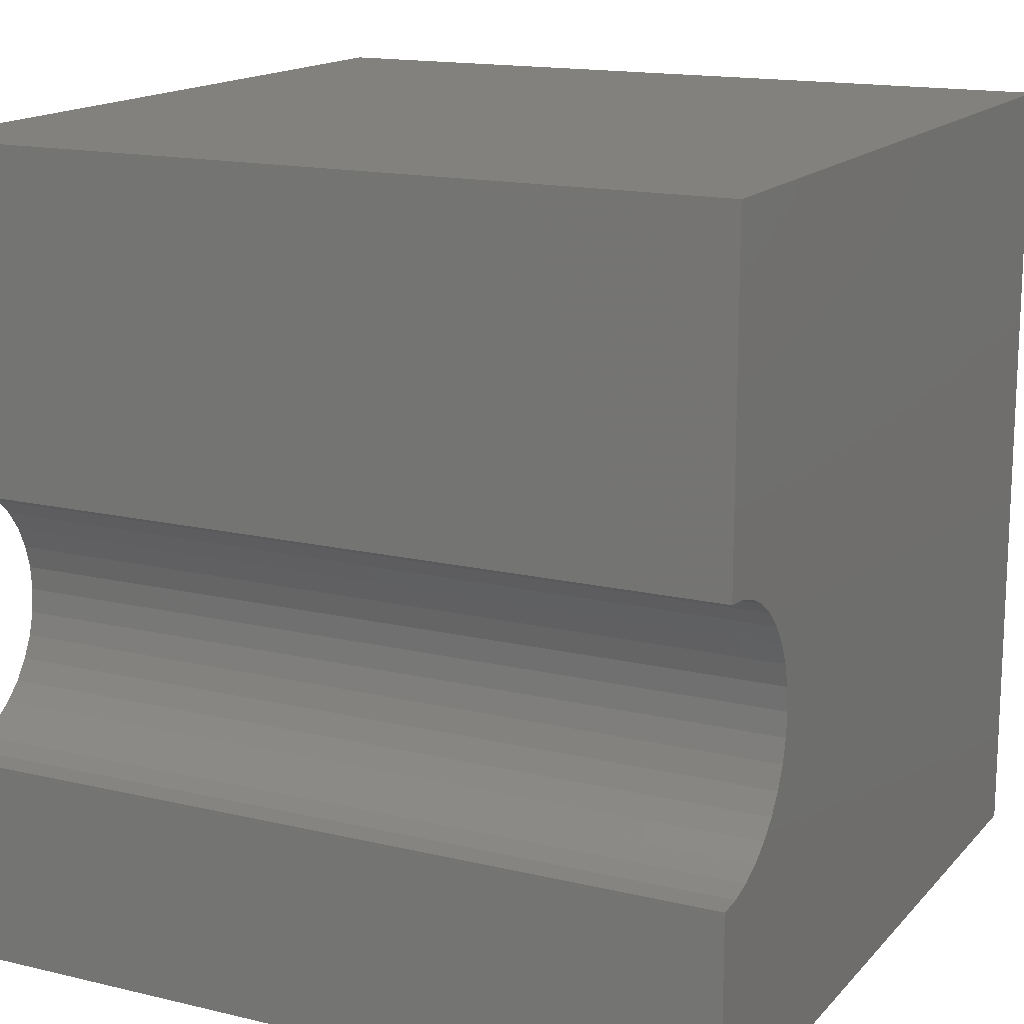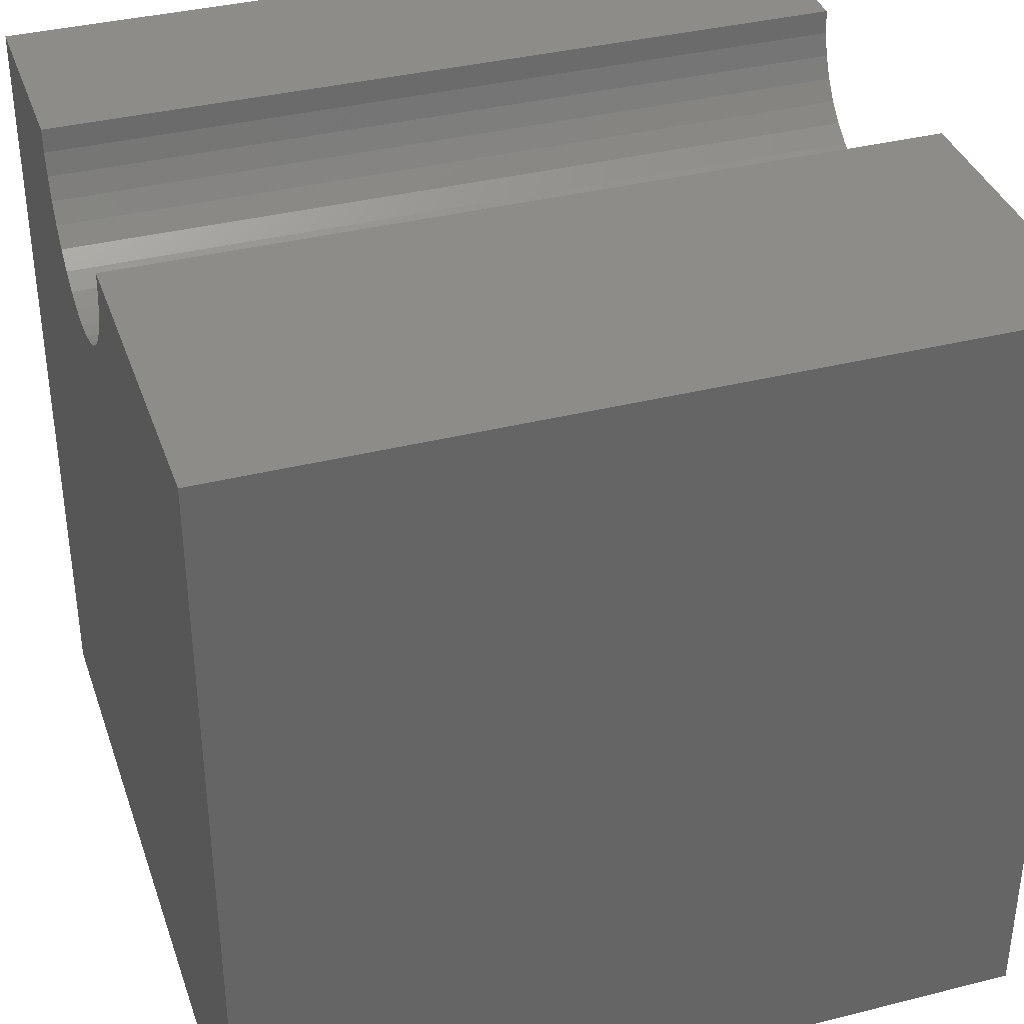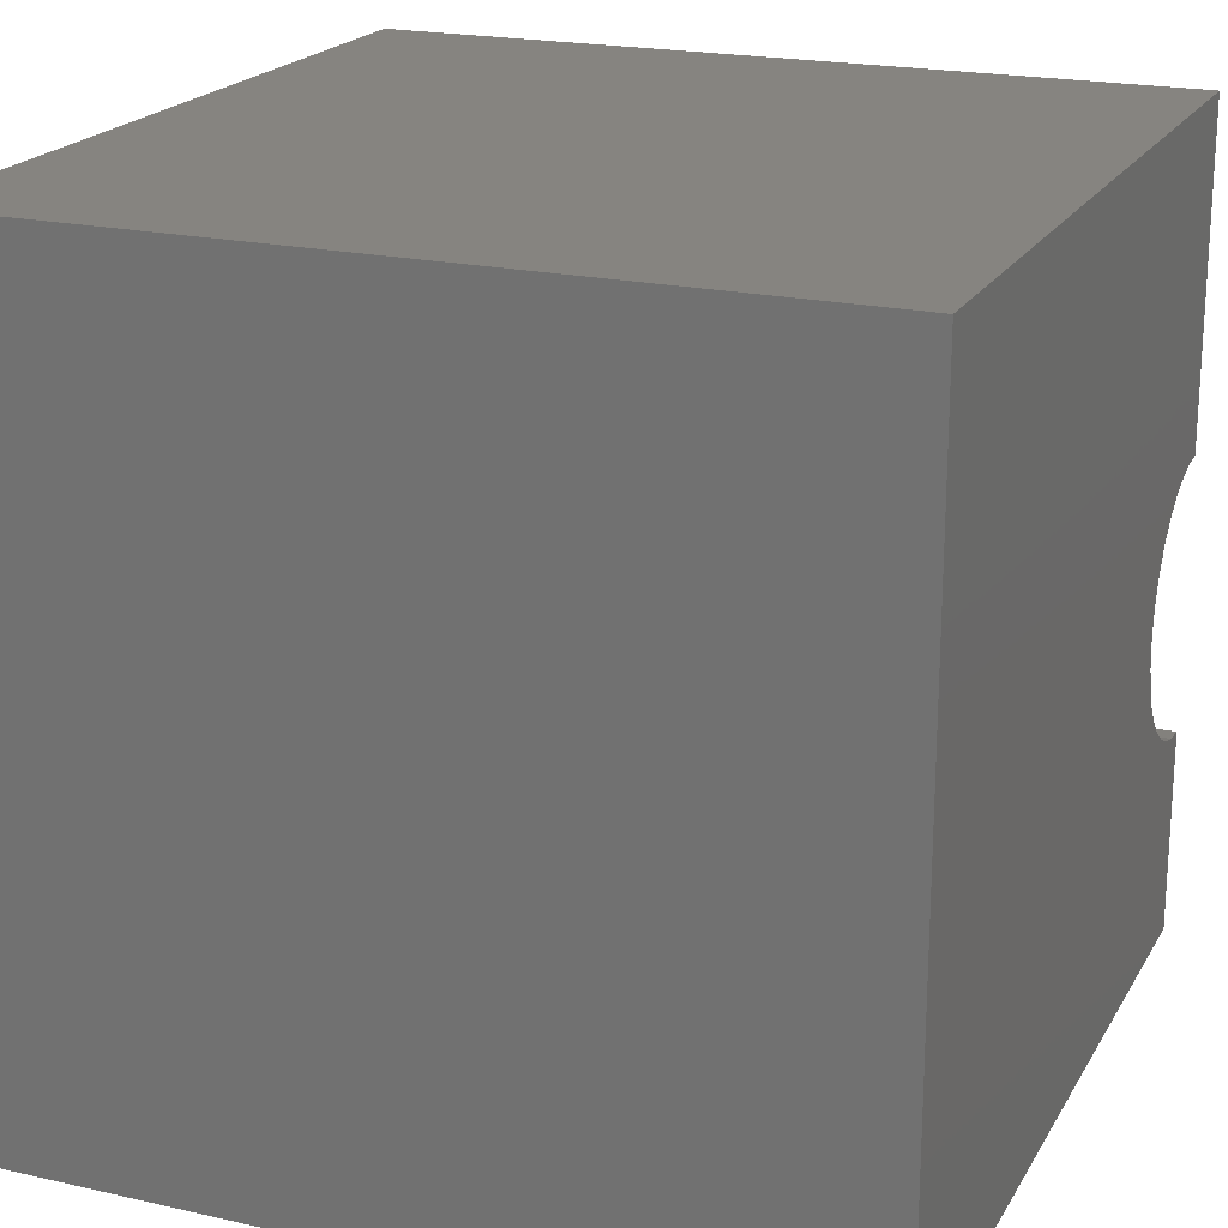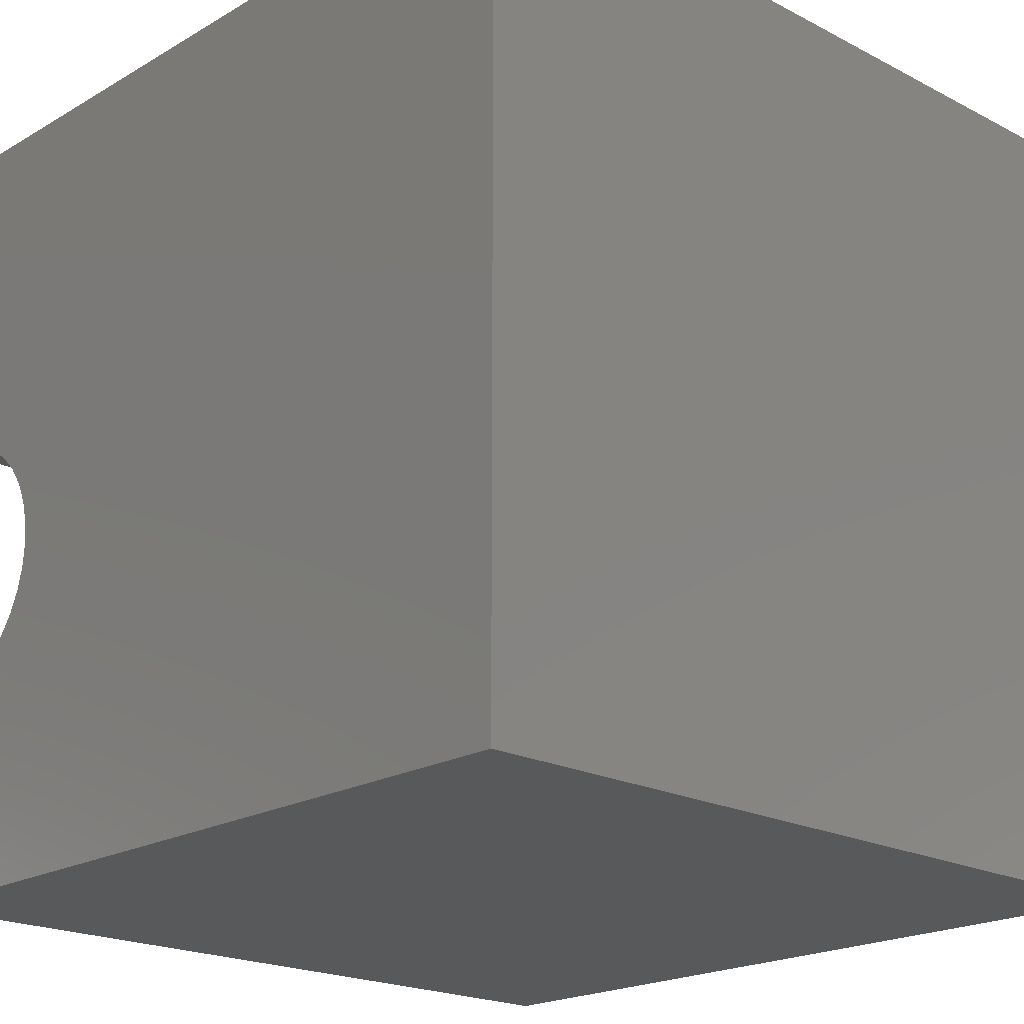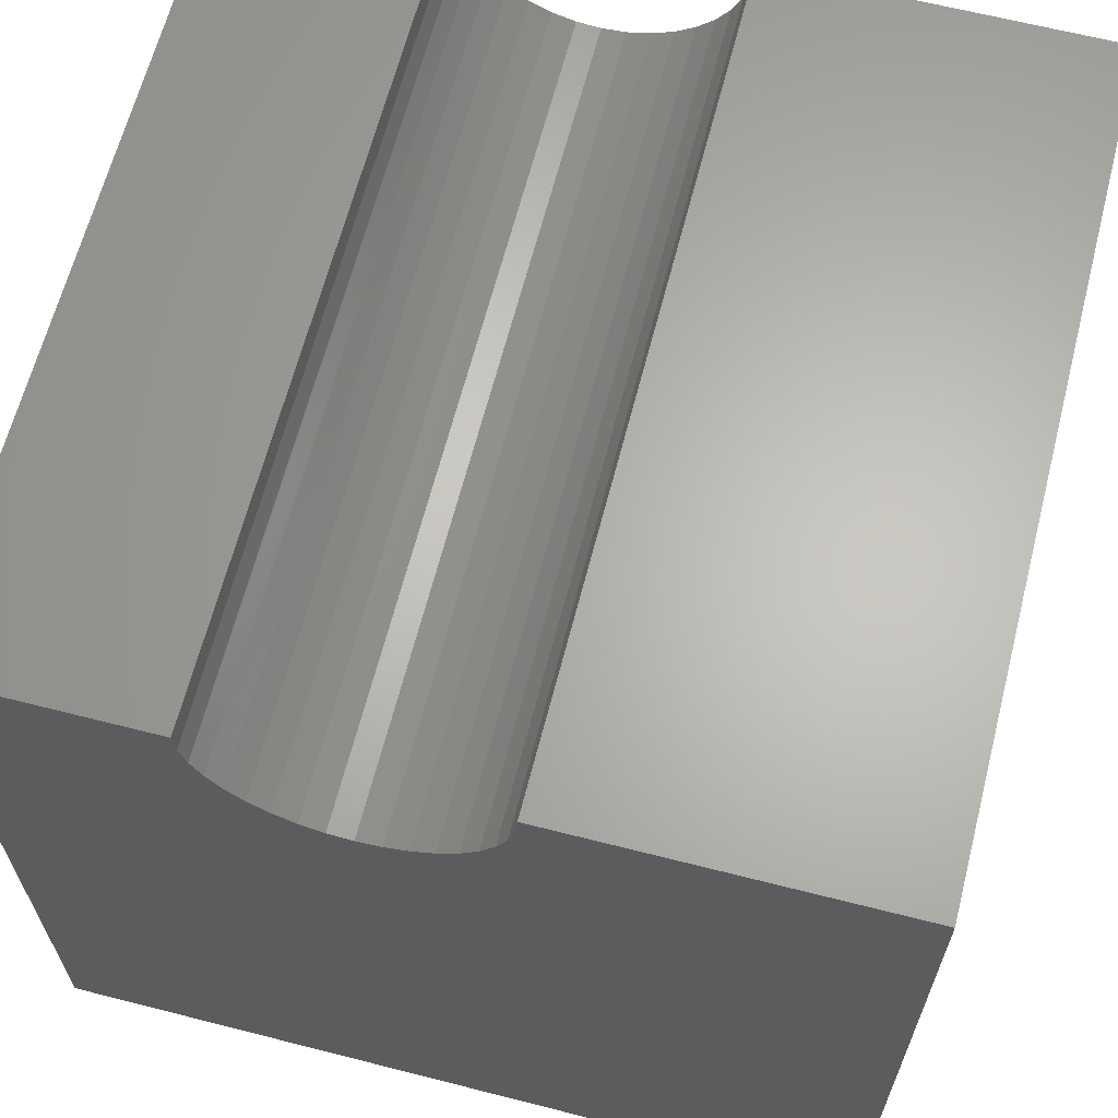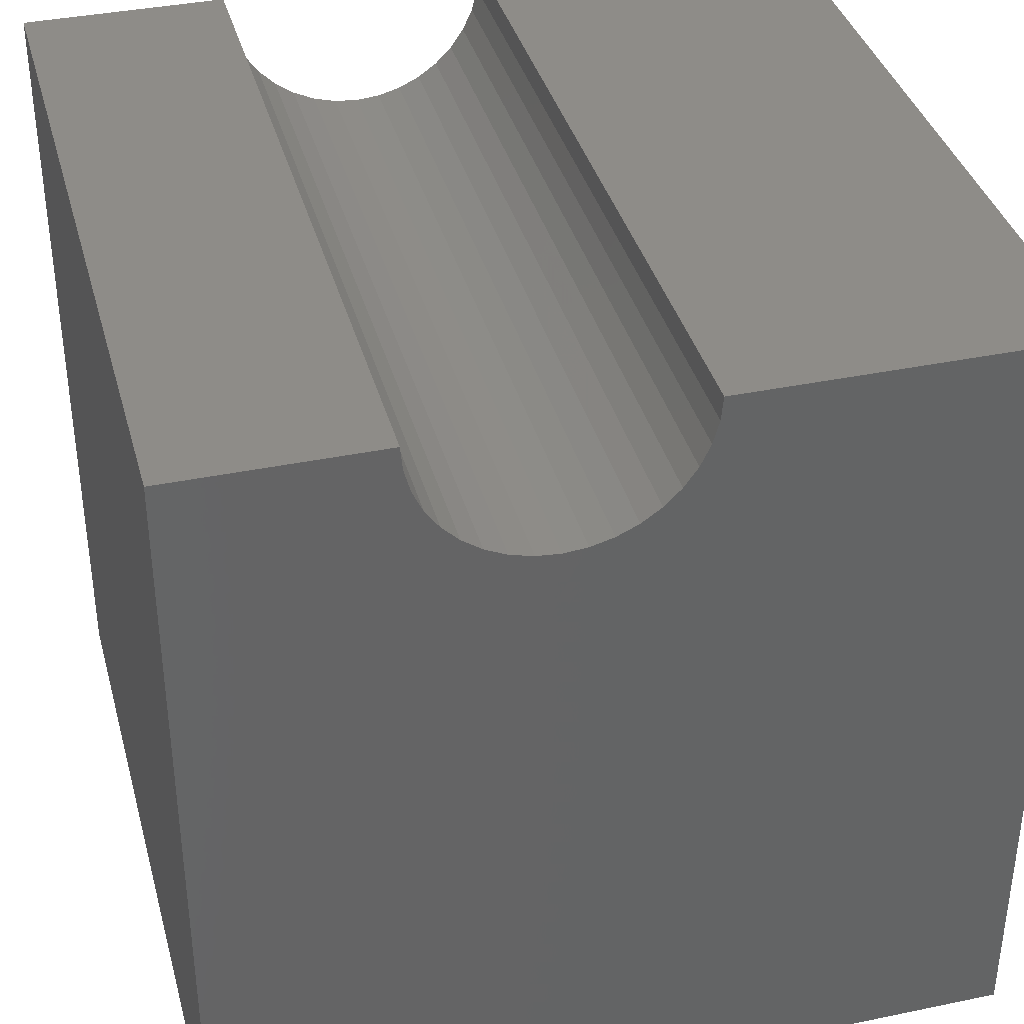
<metadata>
{"format":"stl","ext":"stl","renderer":"f3d","projection":"perspective","resolution":1024,"background":"white","views":[{"elev":15.5,"azim":26.7,"up":"+Y"},{"elev":36.8,"azim":161.9,"up":"+Z"},{"elev":20.4,"azim":-157.7,"up":"+Y"},{"elev":-20.3,"azim":136.6,"up":"+Y"},{"elev":64.6,"azim":104.4,"up":"+Z"},{"elev":37.5,"azim":75.1,"up":"+Z"}]}
</metadata>
<code>
# stl→obj: 46 verts, 88 faces
v 10 5.886 10
v 10 10 10
v 0 5.886 10
v 0 10 10
v 0 5.86 9.709
v 0 5.785 9.426
v 0 5.661 9.161
v 0 10 0
v 0 5.493 8.921
v 0 2.529 10
v 0 2.555 9.709
v 0 0 10
v 0 2.63 9.426
v 0 0 0
v 0 2.754 9.161
v 0 2.922 8.921
v 0 3.129 8.714
v 0 3.368 8.546
v 0 3.633 8.423
v 0 4.782 8.423
v 0 5.047 8.546
v 0 5.286 8.714
v 0 3.916 8.347
v 0 4.208 8.322
v 0 4.499 8.347
v 10 2.529 10
v 10 0 10
v 10 2.555 9.709
v 10 5.86 9.709
v 10 5.785 9.426
v 10 10 0
v 10 5.661 9.161
v 10 5.493 8.921
v 10 5.286 8.714
v 10 5.047 8.546
v 10 3.916 8.347
v 10 3.633 8.423
v 10 0 0
v 10 3.368 8.546
v 10 2.754 9.161
v 10 2.63 9.426
v 10 3.129 8.714
v 10 2.922 8.921
v 10 4.782 8.423
v 10 4.499 8.347
v 10 4.208 8.322
f 1 2 3
f 3 2 4
f 3 4 5
f 5 4 6
f 6 4 7
f 7 4 8
f 7 8 9
f 10 11 12
f 12 11 13
f 12 13 14
f 14 13 15
f 14 15 16
f 16 17 14
f 14 17 18
f 14 18 19
f 20 21 8
f 8 21 22
f 8 22 9
f 19 23 14
f 14 23 24
f 14 24 8
f 8 24 25
f 8 25 20
f 10 12 26
f 26 12 27
f 28 26 27
f 1 29 2
f 2 29 30
f 2 30 31
f 31 30 32
f 32 33 31
f 31 33 34
f 31 34 35
f 36 37 38
f 38 37 39
f 38 40 27
f 27 40 41
f 27 41 28
f 39 42 38
f 38 42 43
f 38 43 40
f 35 44 31
f 31 44 45
f 31 45 38
f 38 45 46
f 38 46 36
f 8 31 14
f 14 31 38
f 2 31 4
f 4 31 8
f 38 27 14
f 14 27 12
f 10 26 28
f 10 28 11
f 11 28 41
f 11 41 13
f 13 41 40
f 13 40 15
f 15 40 43
f 15 43 16
f 16 43 42
f 16 42 17
f 17 42 39
f 17 39 18
f 18 39 37
f 18 37 19
f 19 37 36
f 19 36 23
f 23 36 46
f 23 46 24
f 24 46 45
f 24 45 25
f 25 45 44
f 25 44 20
f 20 44 35
f 20 35 21
f 21 35 34
f 21 34 22
f 22 34 33
f 22 33 9
f 9 33 32
f 9 32 7
f 7 32 30
f 7 30 6
f 6 30 29
f 6 29 5
f 5 29 1
f 5 1 3

</code>
